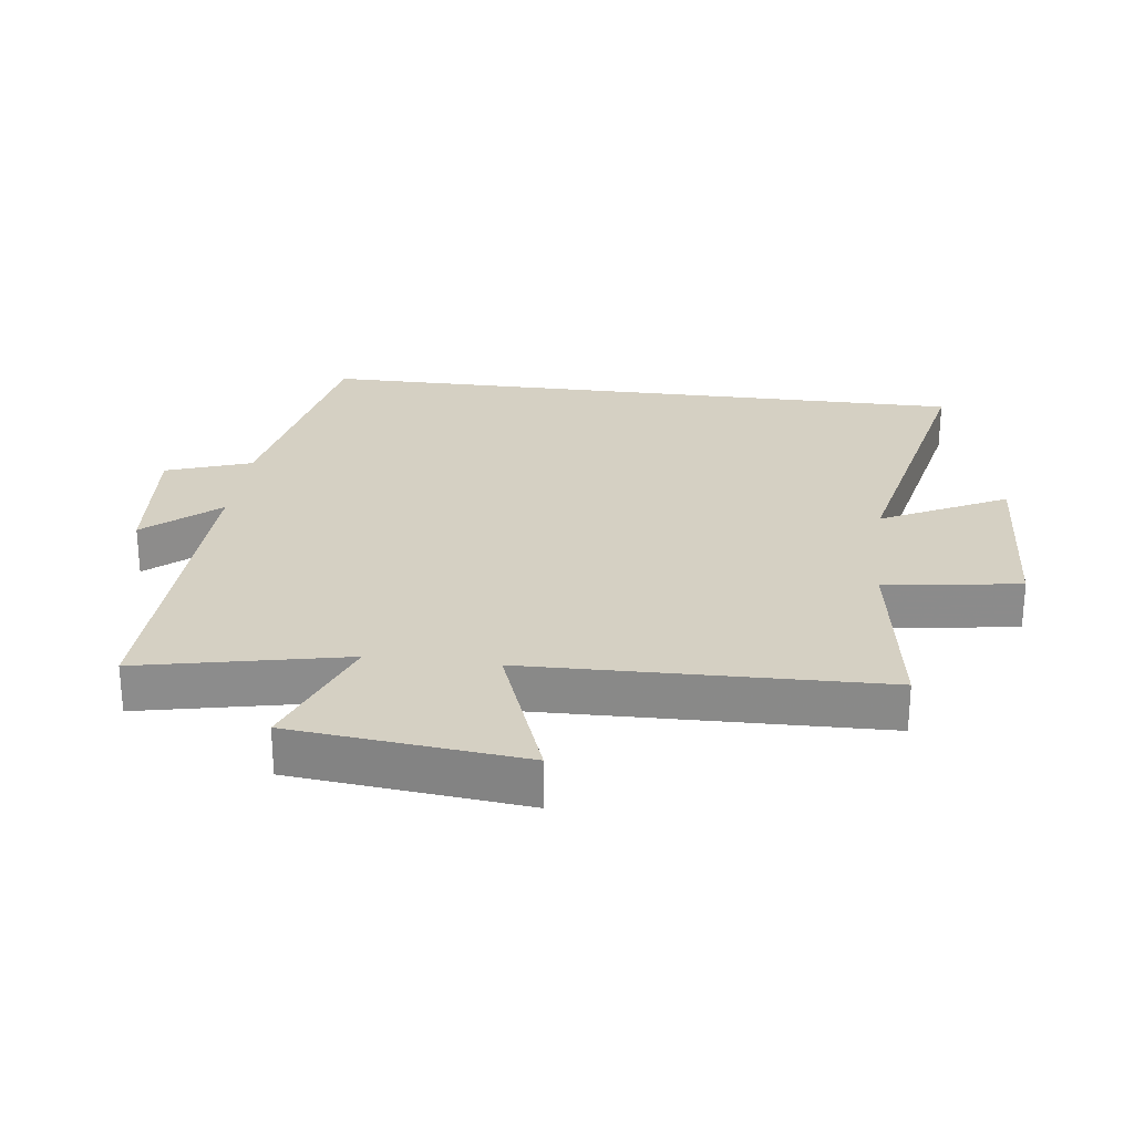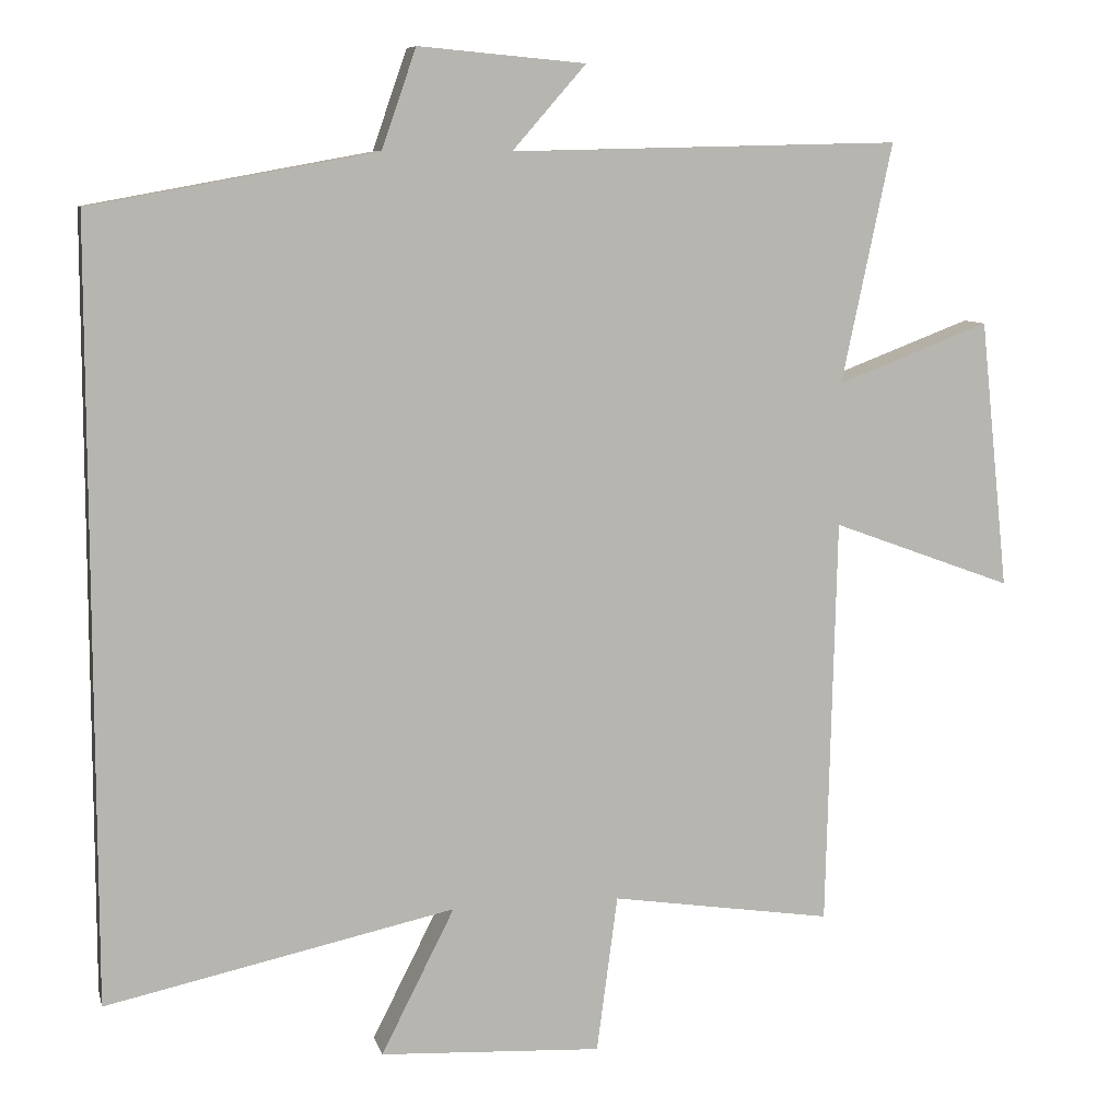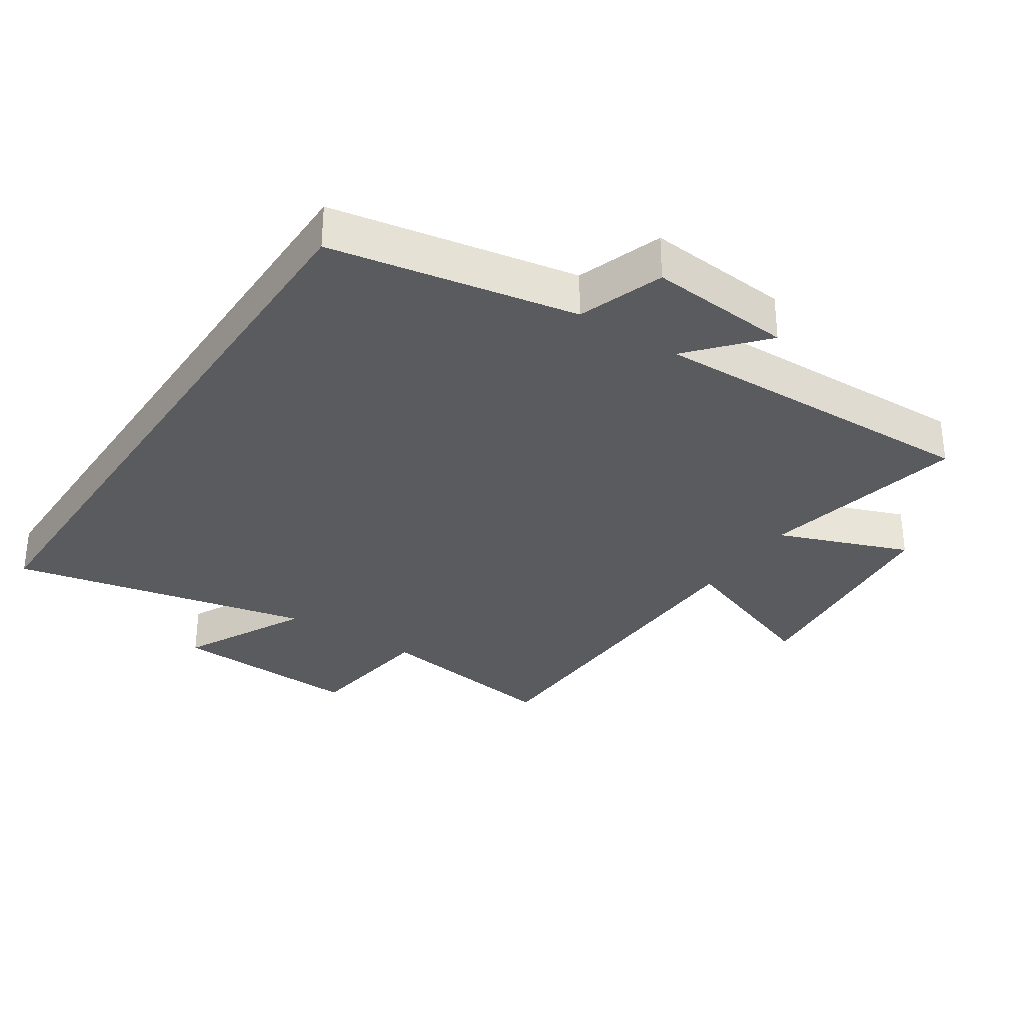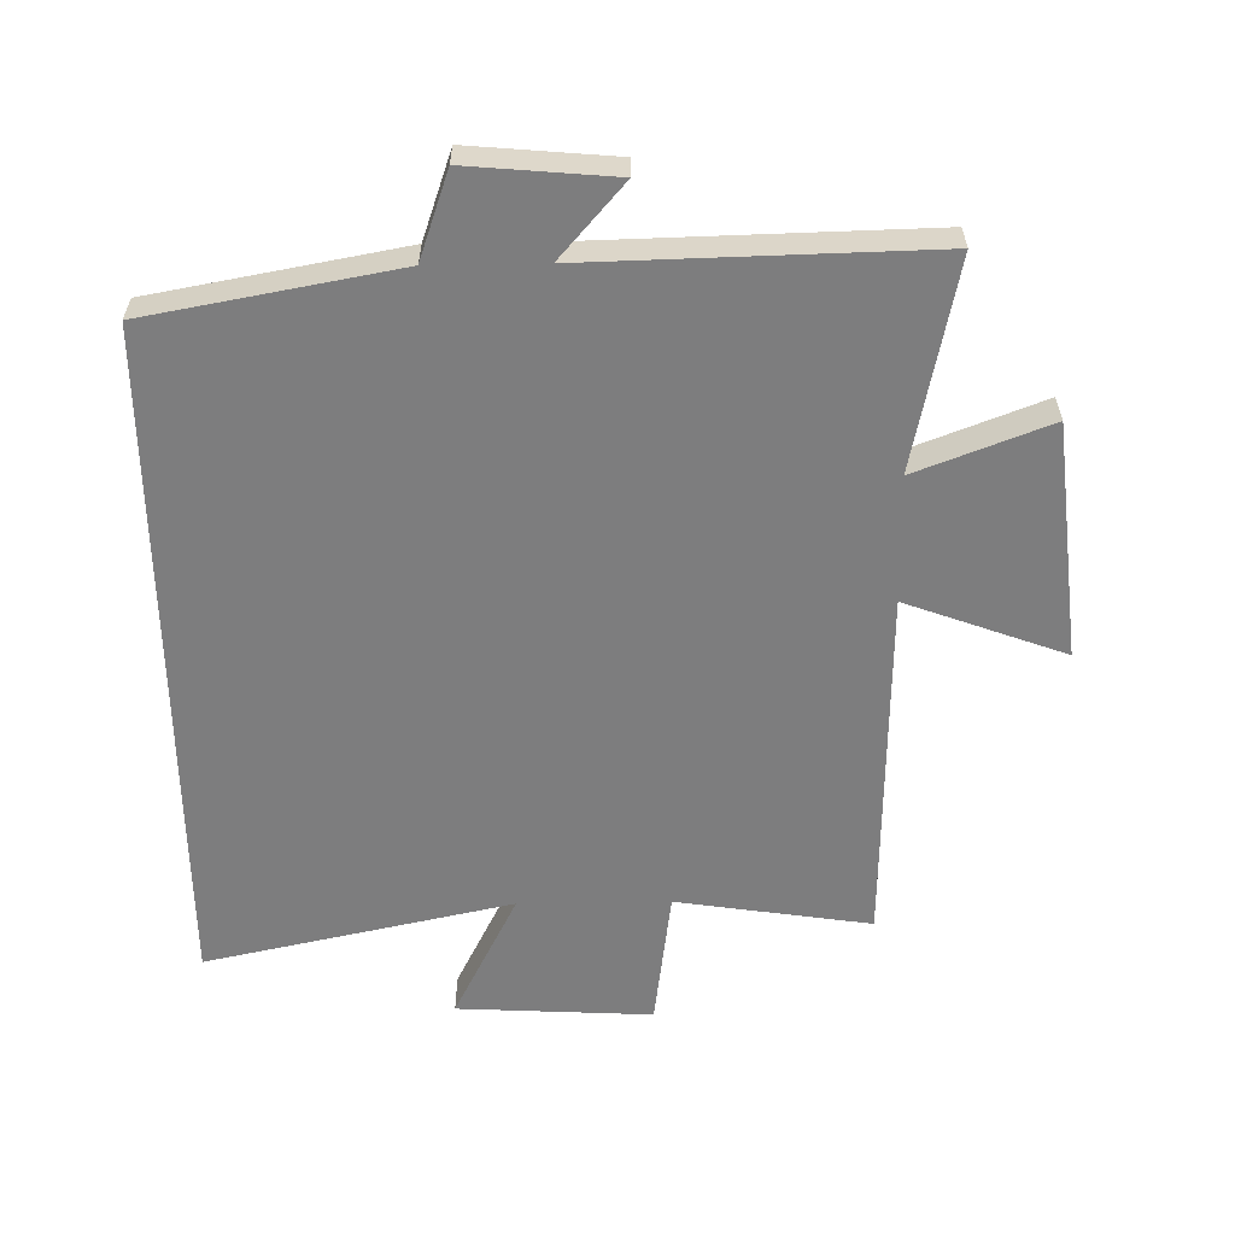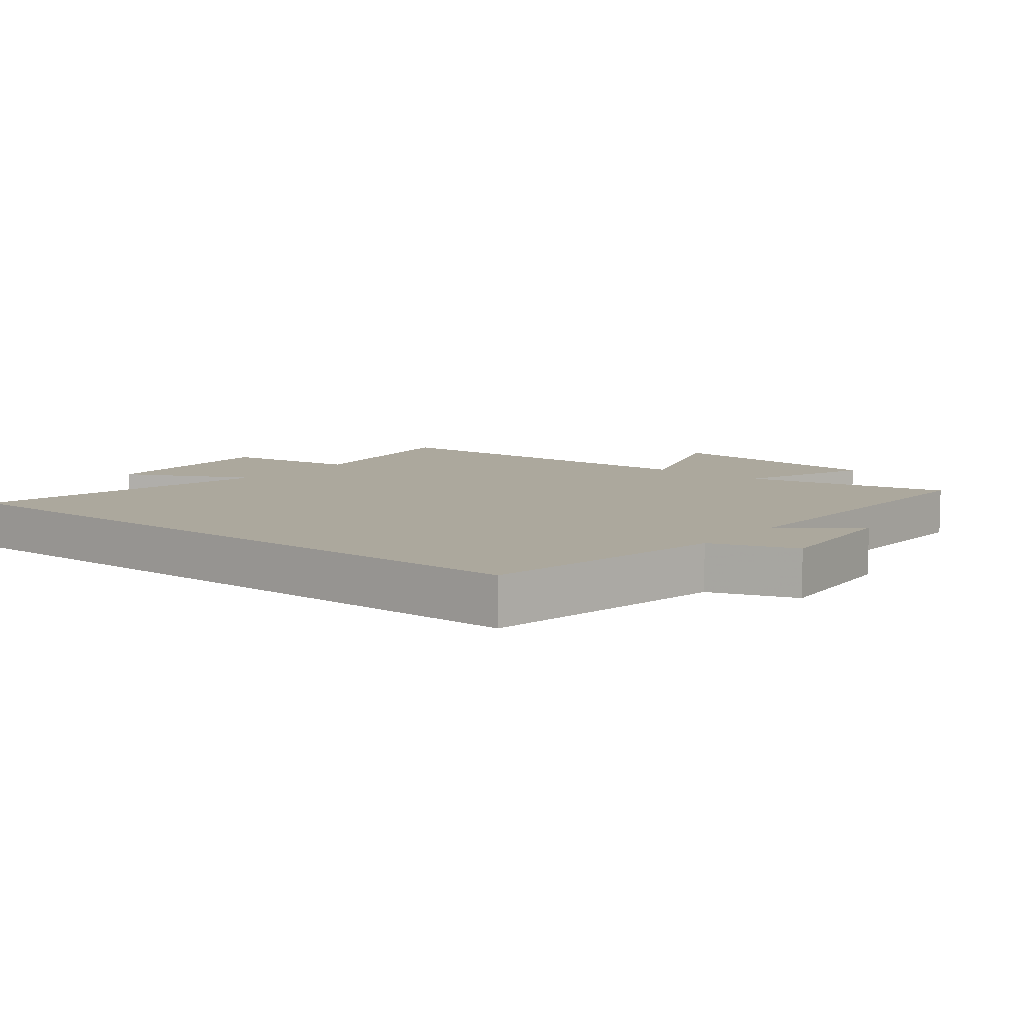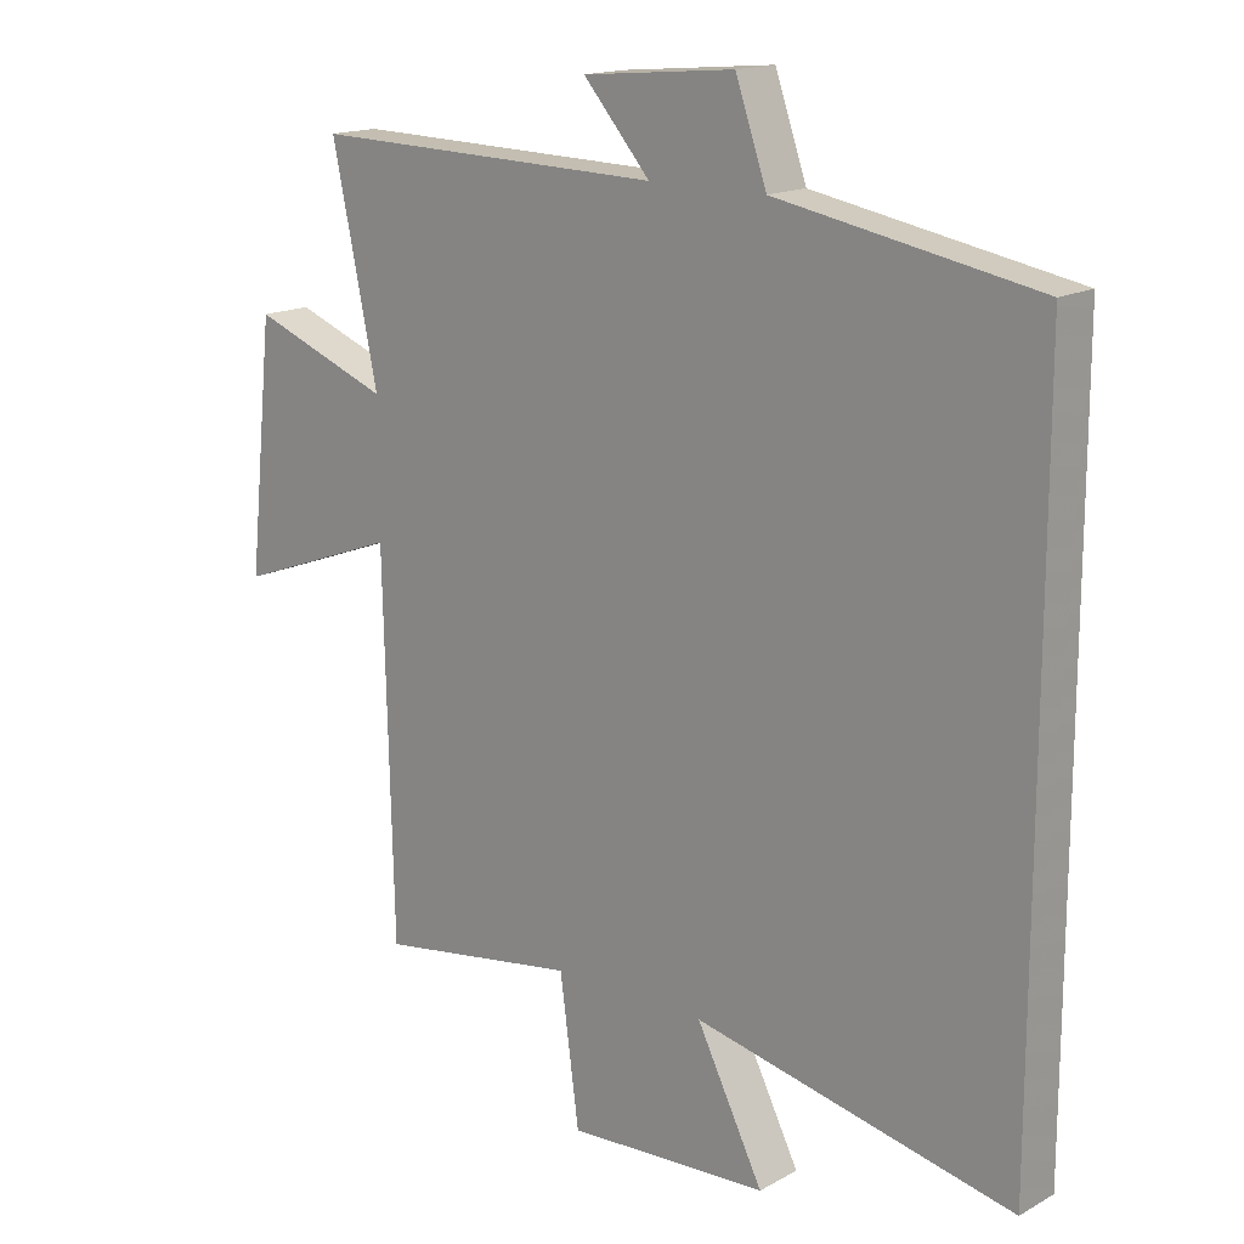
<metadata>
{"format":"obj","ext":"obj","renderer":"f3d","projection":"perspective","resolution":1024,"background":"white","views":[{"elev":26.1,"azim":97.2,"up":"+Y"},{"elev":8.6,"azim":-13.3,"up":"+Z"},{"elev":-32.0,"azim":-33.5,"up":"+Y"},{"elev":-59.1,"azim":0.9,"up":"+Y"},{"elev":8.6,"azim":-51.5,"up":"+Y"},{"elev":16.2,"azim":-138.5,"up":"+Z"}]}
</metadata>
<code>
v 0.487 0.07 -0.545
v 0.192 0.07 -0.5
v 0.164 0.07 -0.71
v -0.132 0.07 -0.694
v -0.034 0.07 -0.5
v -0.5 0.07 -0.6
v -0.5 0.07 0.431
v -0.121 0.07 0.5
v -0.075 0.07 0.632
v 0.147 0.07 0.612
v 0.049 0.07 0.5
v 0.567 0.07 0.512
v 0.5 0.07 0.193
v 0.703 0.07 0.27
v 0.741 0.07 -0.088
v 0.5 0.07 0.001
v 0.487 0 -0.545
v 0.192 0 -0.5
v 0.164 0 -0.71
v -0.132 0 -0.694
v -0.034 0 -0.5
v -0.5 0 -0.6
v -0.5 0 0.431
v -0.121 0 0.5
v -0.075 0 0.632
v 0.147 0 0.612
v 0.049 0 0.5
v 0.567 0 0.512
v 0.5 0 0.193
v 0.703 0 0.27
v 0.741 0 -0.088
v 0.5 0 0.001
f 13 14 15 16
f 13 16 1 2
f 11 12 13 2
f 8 9 10 11
f 5 6 7 8
f 5 8 11 2
f 2 3 4 5
f 32 31 30 29
f 18 17 32 29
f 18 29 28 27
f 27 26 25 24
f 24 23 22 21
f 18 27 24 21
f 21 20 19 18
f 1 17 18 2
f 2 18 19 3
f 3 19 20 4
f 4 20 21 5
f 5 21 22 6
f 6 22 23 7
f 7 23 24 8
f 8 24 25 9
f 9 25 26 10
f 10 26 27 11
f 11 27 28 12
f 12 28 29 13
f 13 29 30 14
f 14 30 31 15
f 15 31 32 16
f 16 32 17 1

</code>
